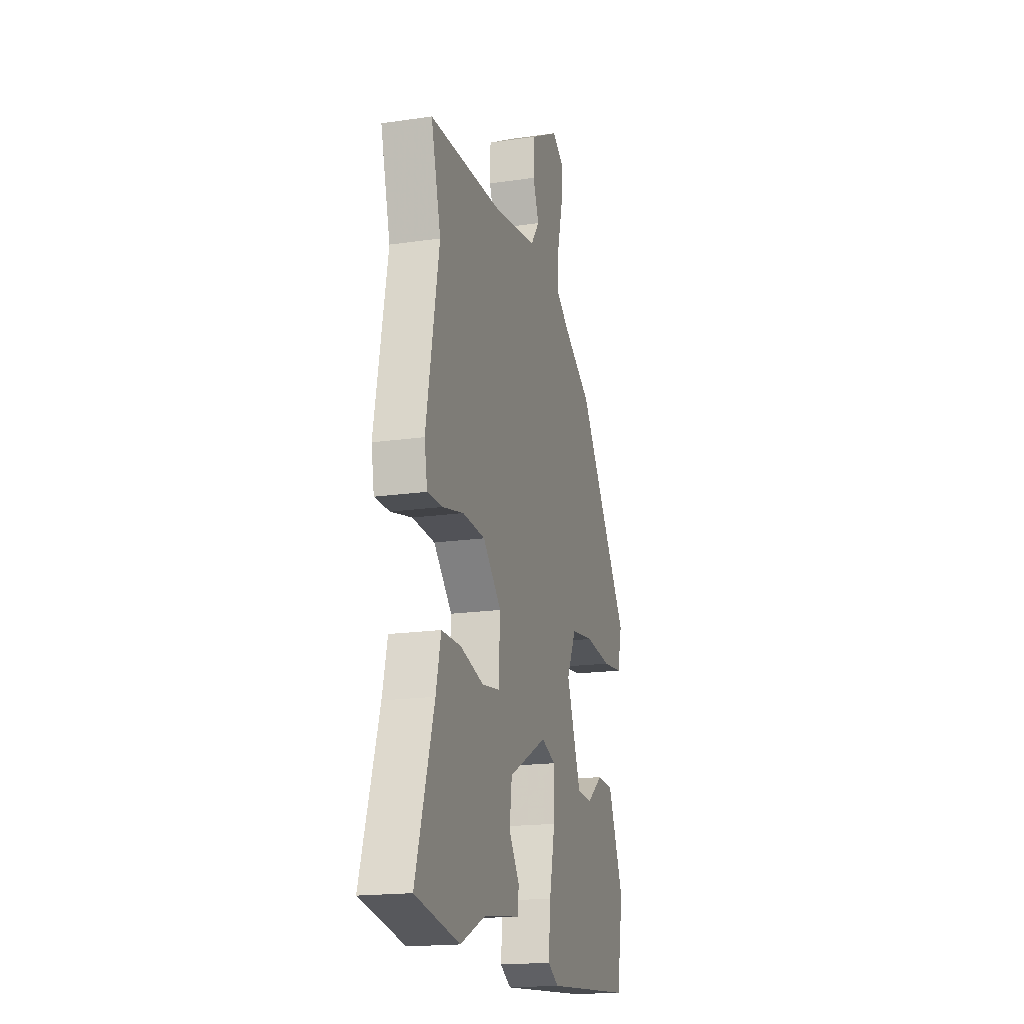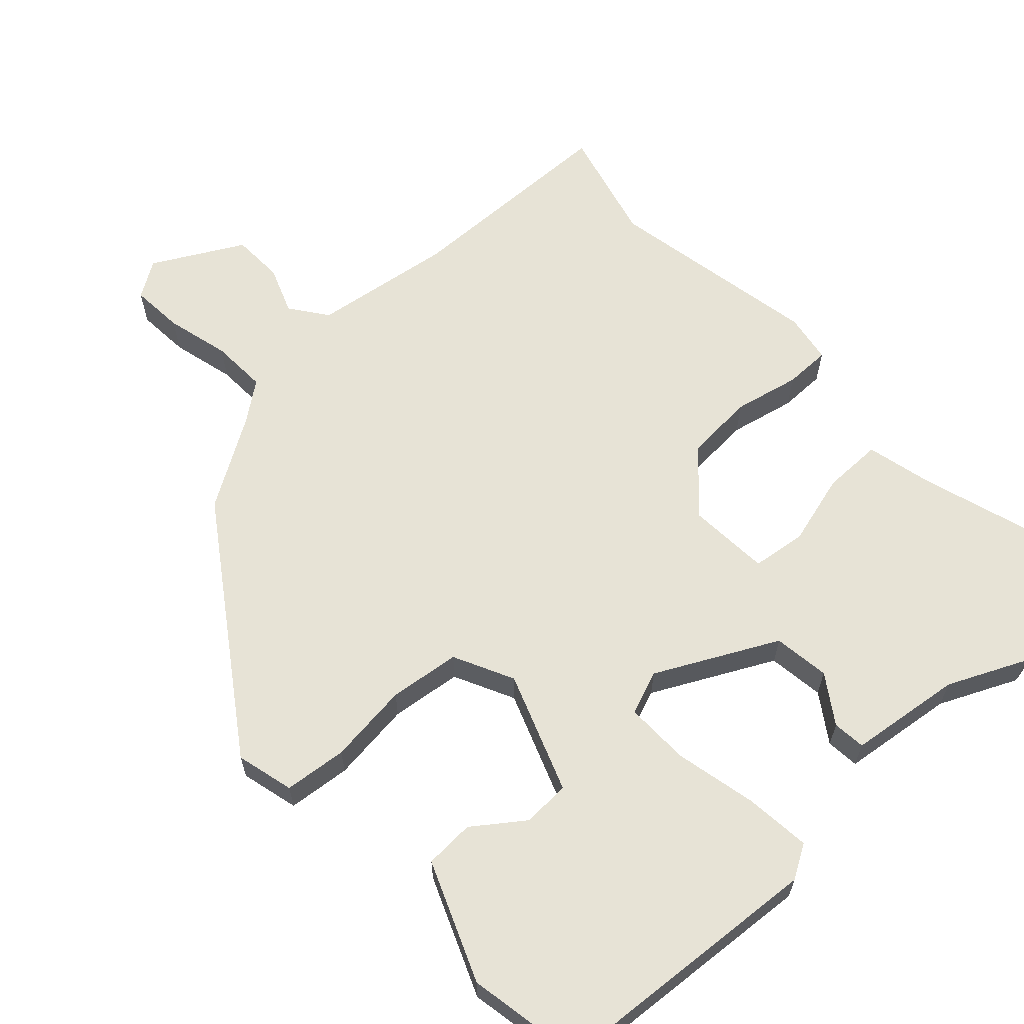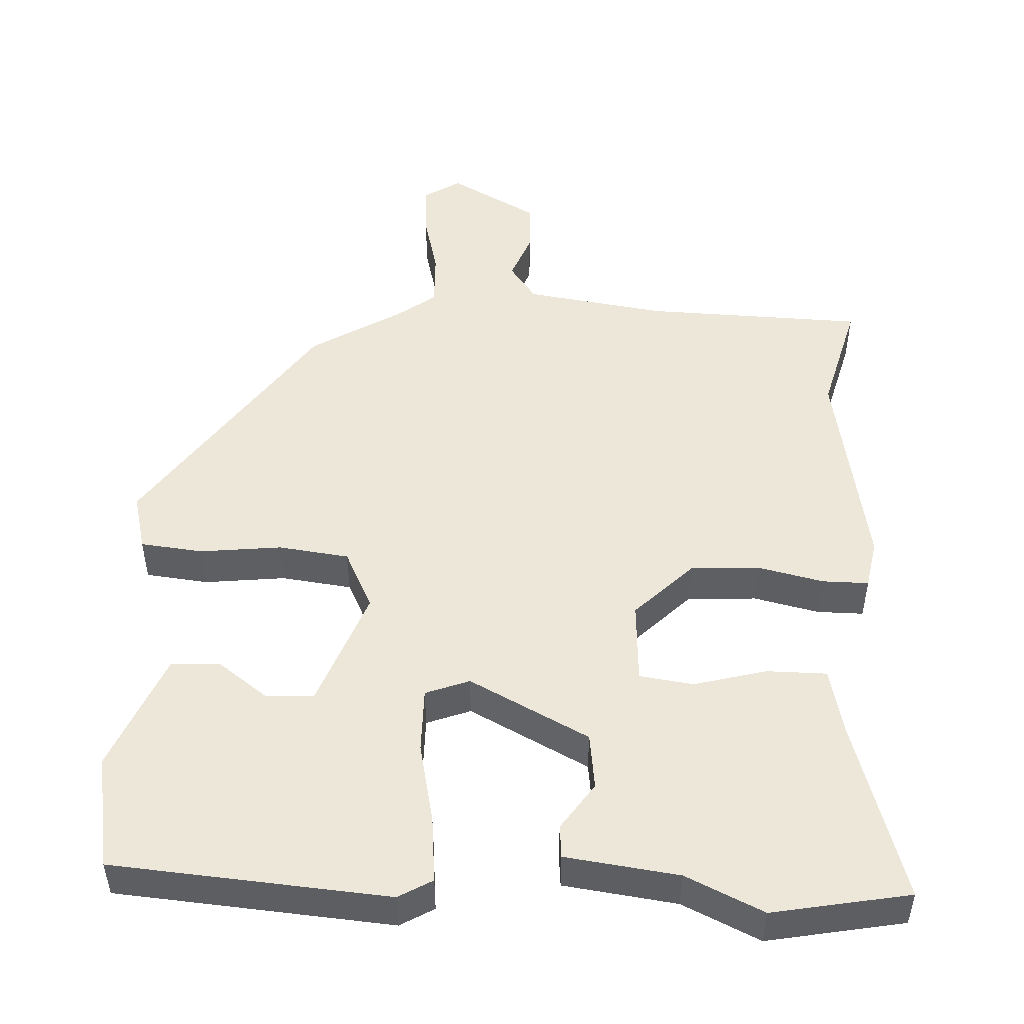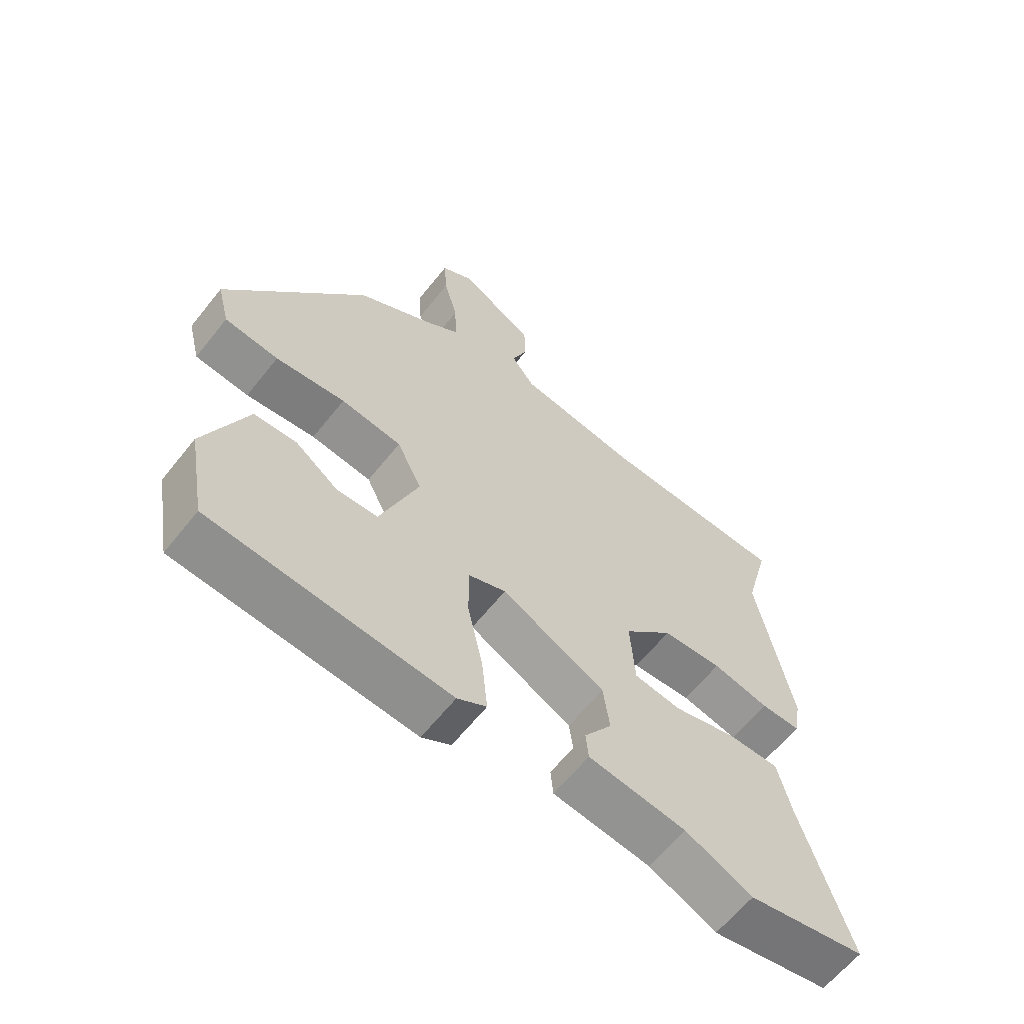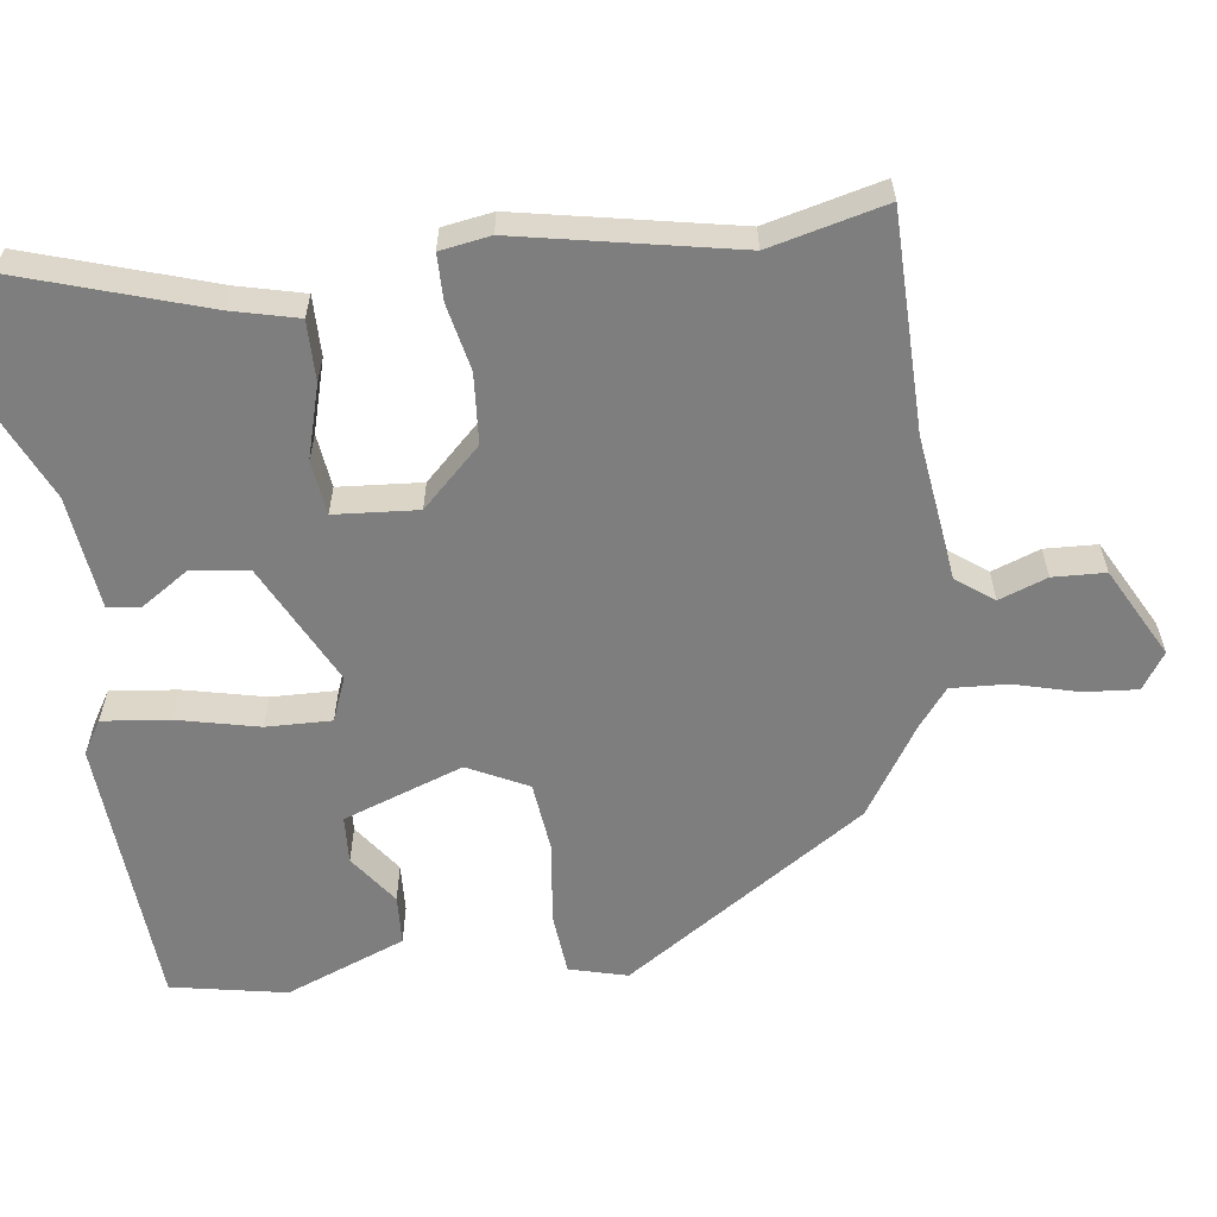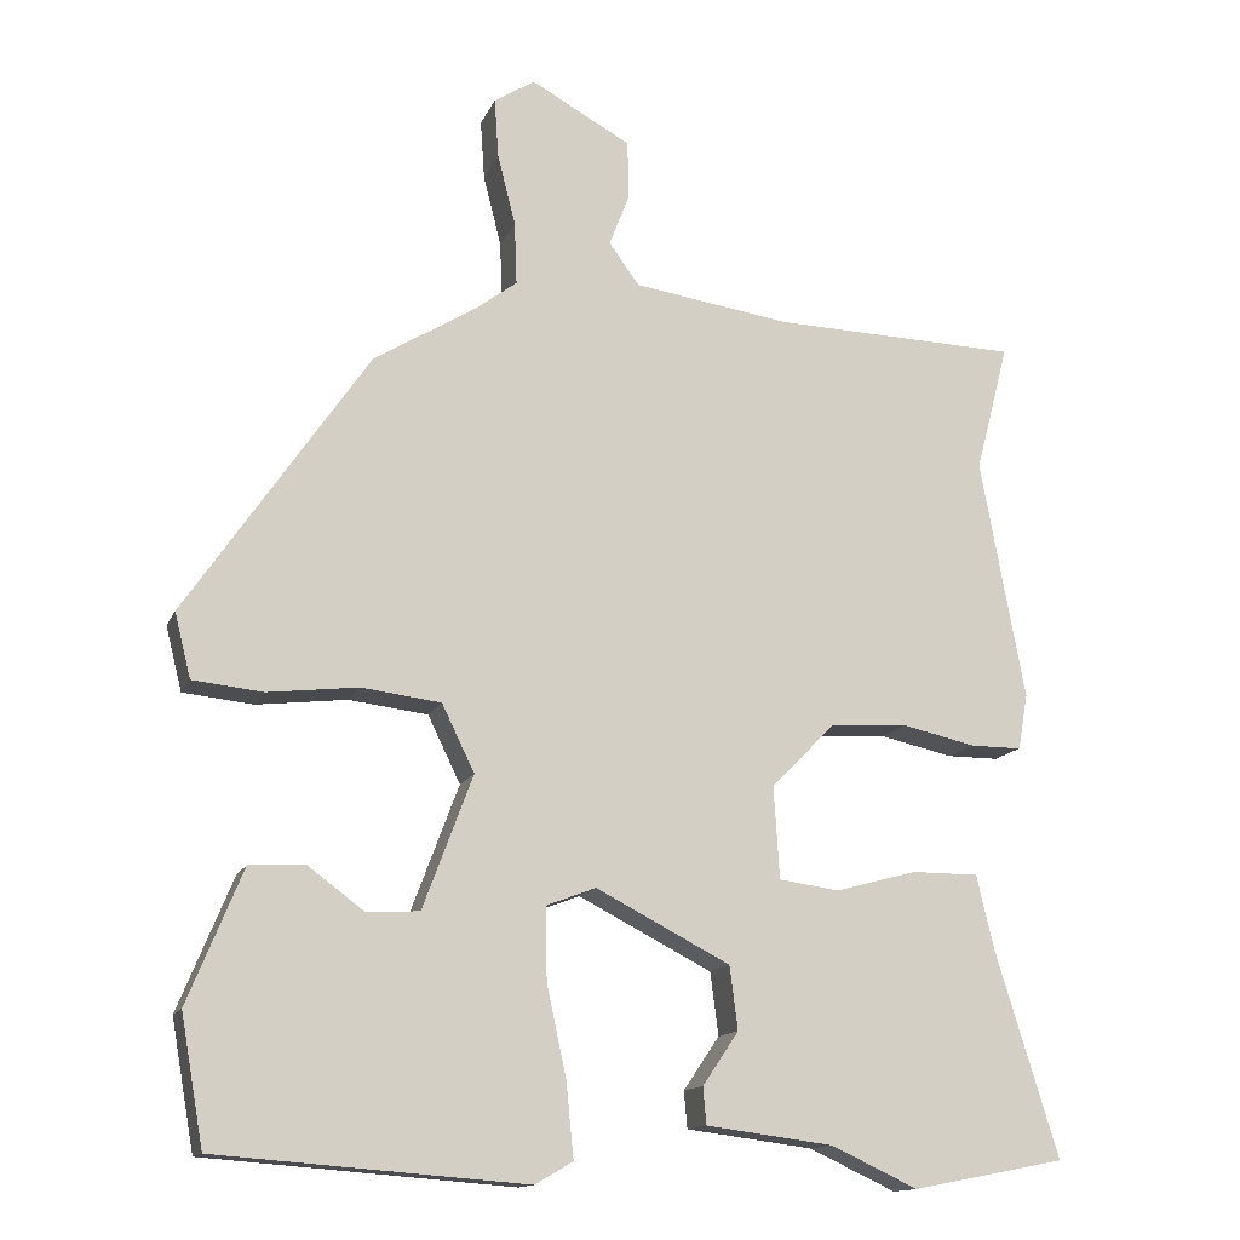
<metadata>
{"format":"obj","ext":"obj","renderer":"f3d","projection":"perspective","resolution":1024,"background":"white","views":[{"elev":-18.0,"azim":-74.1,"up":"+Z"},{"elev":62.7,"azim":137.1,"up":"+Y"},{"elev":49.6,"azim":-177.1,"up":"+Y"},{"elev":-62.9,"azim":141.5,"up":"+Z"},{"elev":-59.4,"azim":-83.2,"up":"+Y"},{"elev":-14.0,"azim":162.9,"up":"+Z"}]}
</metadata>
<code>
v 0.488 0.07 -0.5
v 0.111 0.07 -0.529
v 0.065 0.07 -0.502
v 0.074 0.07 -0.411
v 0.098 0.07 -0.3
v 0.099 0.07 -0.211
v 0.039 0.07 -0.188
v -0.125 0.07 -0.272
v -0.135 0.07 -0.349
v -0.091 0.07 -0.414
v -0.095 0.07 -0.459
v -0.25 0.07 -0.479
v -0.356 0.07 -0.528
v -0.543 0.07 -0.492
v -0.466 0.07 -0.241
v -0.445 0.07 -0.151
v -0.363 0.07 -0.151
v -0.264 0.07 -0.178
v -0.19 0.07 -0.168
v -0.183 0.07 -0.055
v -0.261 0.07 0.024
v -0.356 0.07 0.03
v -0.446 0.07 0.01
v -0.509 0.07 0.01
v -0.521 0.07 0.078
v -0.467 0.07 0.373
v -0.508 0.07 0.53
v -0.207 0.07 0.538
v -0.014 0.07 0.566
v 0.023 0.07 0.617
v -0.002 0.07 0.682
v 0 0.07 0.753
v 0.122 0.07 0.82
v 0.172 0.07 0.788
v 0.167 0.07 0.715
v 0.145 0.07 0.628
v 0.142 0.07 0.551
v 0.195 0.07 0.511
v 0.318 0.07 0.435
v 0.541 0.07 0.108
v 0.521 0.07 0.029
v 0.435 0.07 0.02
v 0.324 0.07 0.033
v 0.227 0.07 0.021
v 0.187 0.07 -0.061
v 0.248 0.07 -0.224
v 0.313 0.07 -0.227
v 0.381 0.07 -0.177
v 0.449 0.07 -0.18
v 0.516 0.07 -0.343
v 0.488 0 -0.5
v 0.111 0 -0.529
v 0.065 0 -0.502
v 0.074 0 -0.411
v 0.098 0 -0.3
v 0.099 0 -0.211
v 0.039 0 -0.188
v -0.125 0 -0.272
v -0.135 0 -0.349
v -0.091 0 -0.414
v -0.095 0 -0.459
v -0.25 0 -0.479
v -0.356 0 -0.528
v -0.543 0 -0.492
v -0.466 0 -0.241
v -0.445 0 -0.151
v -0.363 0 -0.151
v -0.264 0 -0.178
v -0.19 0 -0.168
v -0.183 0 -0.055
v -0.261 0 0.024
v -0.356 0 0.03
v -0.446 0 0.01
v -0.509 0 0.01
v -0.521 0 0.078
v -0.467 0 0.373
v -0.508 0 0.53
v -0.207 0 0.538
v -0.014 0 0.566
v 0.023 0 0.617
v -0.002 0 0.682
v 0 0 0.753
v 0.122 0 0.82
v 0.172 0 0.788
v 0.167 0 0.715
v 0.145 0 0.628
v 0.142 0 0.551
v 0.195 0 0.511
v 0.318 0 0.435
v 0.541 0 0.108
v 0.521 0 0.029
v 0.435 0 0.02
v 0.324 0 0.033
v 0.227 0 0.021
v 0.187 0 -0.061
v 0.248 0 -0.224
v 0.313 0 -0.227
v 0.381 0 -0.177
v 0.449 0 -0.18
v 0.516 0 -0.343
f 47 48 49 50
f 46 47 50 1
f 40 41 42 43
f 38 39 40 43
f 37 38 43 44
f 33 34 35 36
f 33 36 37
f 30 31 32 33
f 30 33 37
f 29 30 37 44
f 26 27 28
f 22 23 24 25
f 21 22 25 26
f 20 21 26 28
f 15 16 17 18
f 15 18 19
f 12 13 14 15
f 12 15 19
f 9 10 11 12
f 8 9 12 19
f 7 8 19 20
f 2 3 4 5
f 46 1 2 5
f 45 46 5 6
f 28 29 44 45
f 20 28 45
f 6 7 20 45
f 100 99 98 97
f 51 100 97 96
f 93 92 91 90
f 93 90 89 88
f 94 93 88 87
f 86 85 84 83
f 87 86 83
f 83 82 81 80
f 87 83 80
f 94 87 80 79
f 78 77 76
f 75 74 73 72
f 76 75 72 71
f 78 76 71 70
f 68 67 66 65
f 69 68 65
f 65 64 63 62
f 69 65 62
f 62 61 60 59
f 69 62 59 58
f 70 69 58 57
f 55 54 53 52
f 55 52 51 96
f 56 55 96 95
f 95 94 79 78
f 95 78 70
f 95 70 57 56
f 1 51 52 2
f 2 52 53 3
f 3 53 54 4
f 4 54 55 5
f 5 55 56 6
f 6 56 57 7
f 7 57 58 8
f 8 58 59 9
f 9 59 60 10
f 10 60 61 11
f 11 61 62 12
f 12 62 63 13
f 13 63 64 14
f 14 64 65 15
f 15 65 66 16
f 16 66 67 17
f 17 67 68 18
f 18 68 69 19
f 19 69 70 20
f 20 70 71 21
f 21 71 72 22
f 22 72 73 23
f 23 73 74 24
f 24 74 75 25
f 25 75 76 26
f 26 76 77 27
f 27 77 78 28
f 28 78 79 29
f 29 79 80 30
f 30 80 81 31
f 31 81 82 32
f 32 82 83 33
f 33 83 84 34
f 34 84 85 35
f 35 85 86 36
f 36 86 87 37
f 37 87 88 38
f 38 88 89 39
f 39 89 90 40
f 40 90 91 41
f 41 91 92 42
f 42 92 93 43
f 43 93 94 44
f 44 94 95 45
f 45 95 96 46
f 46 96 97 47
f 47 97 98 48
f 48 98 99 49
f 49 99 100 50
f 50 100 51 1

</code>
